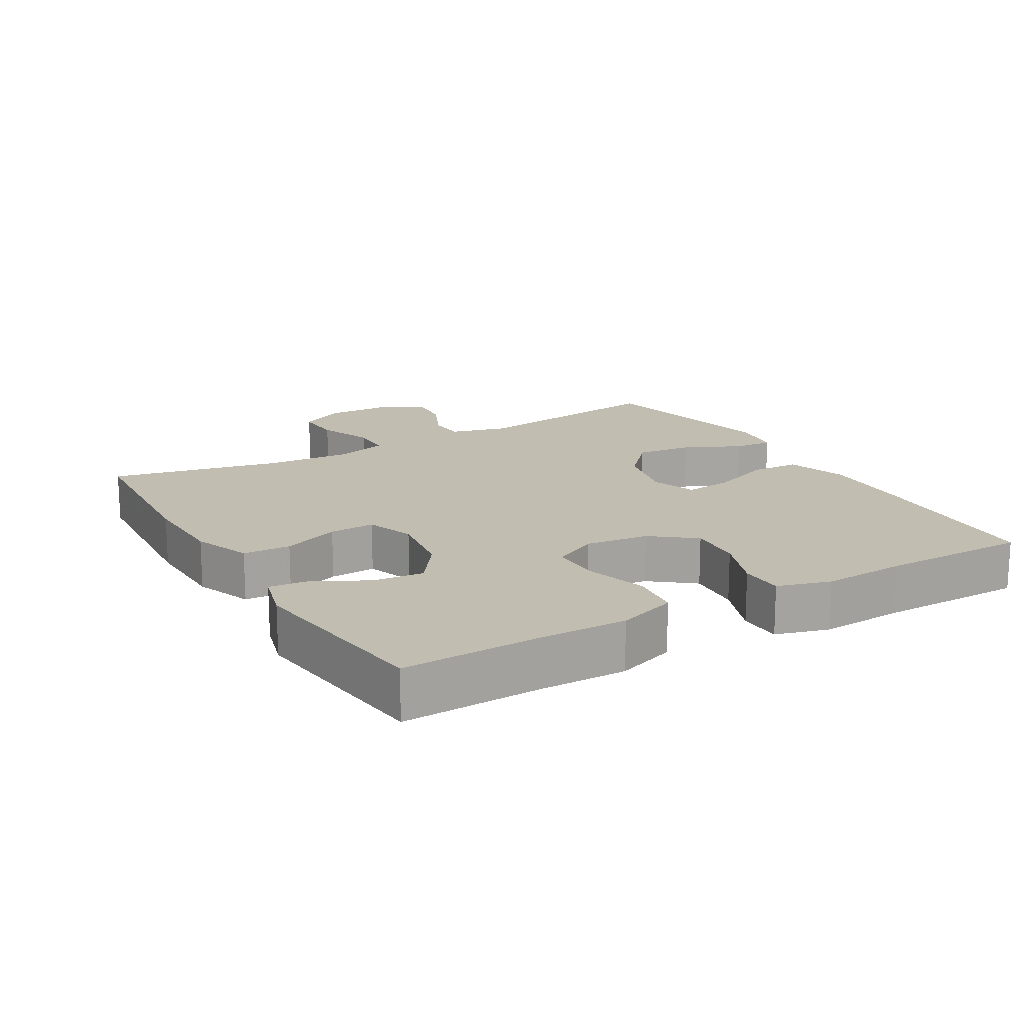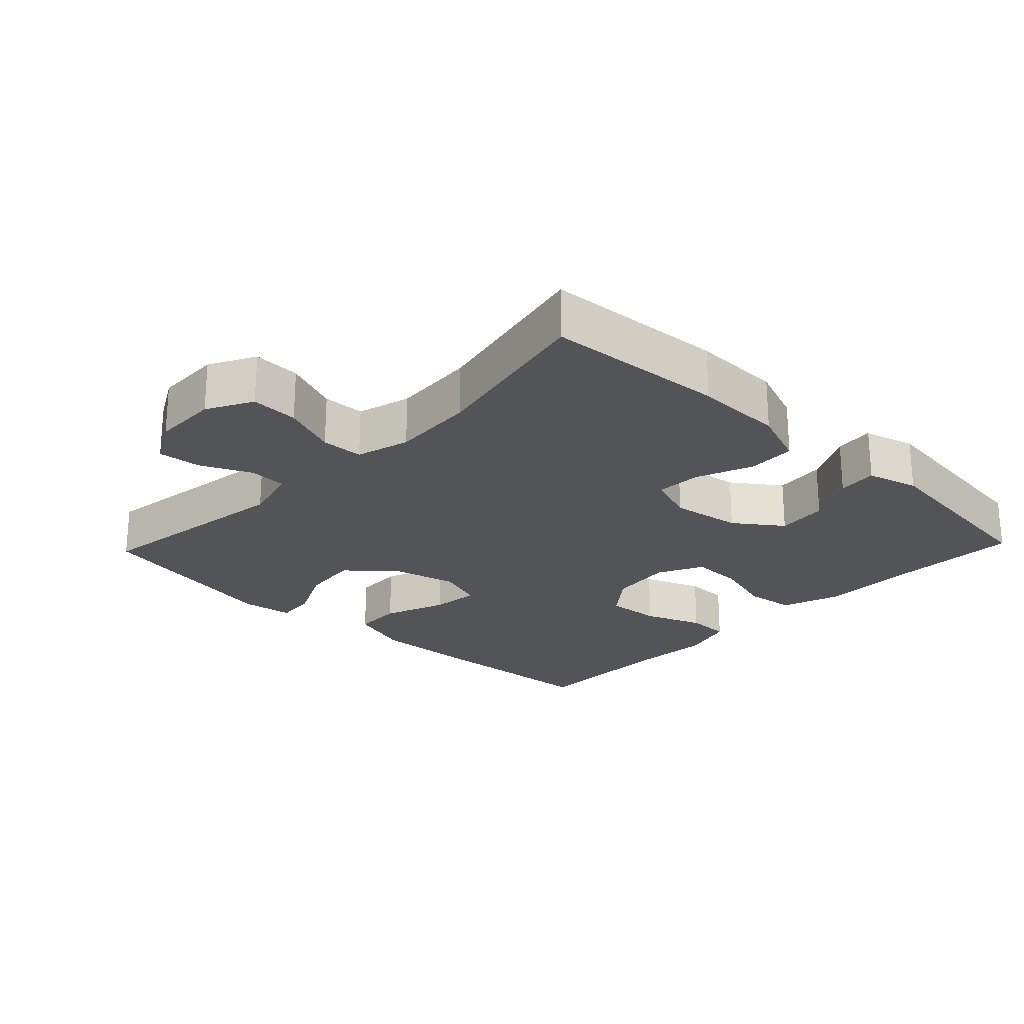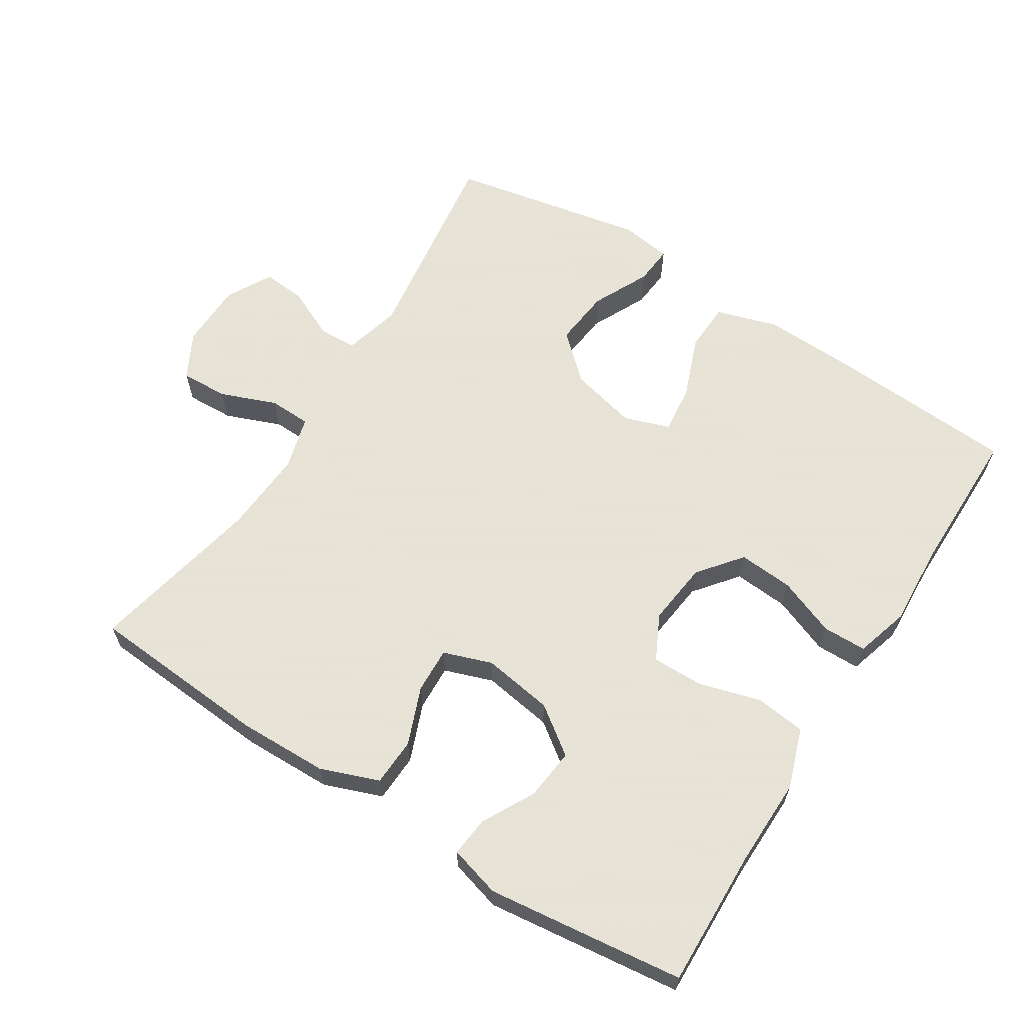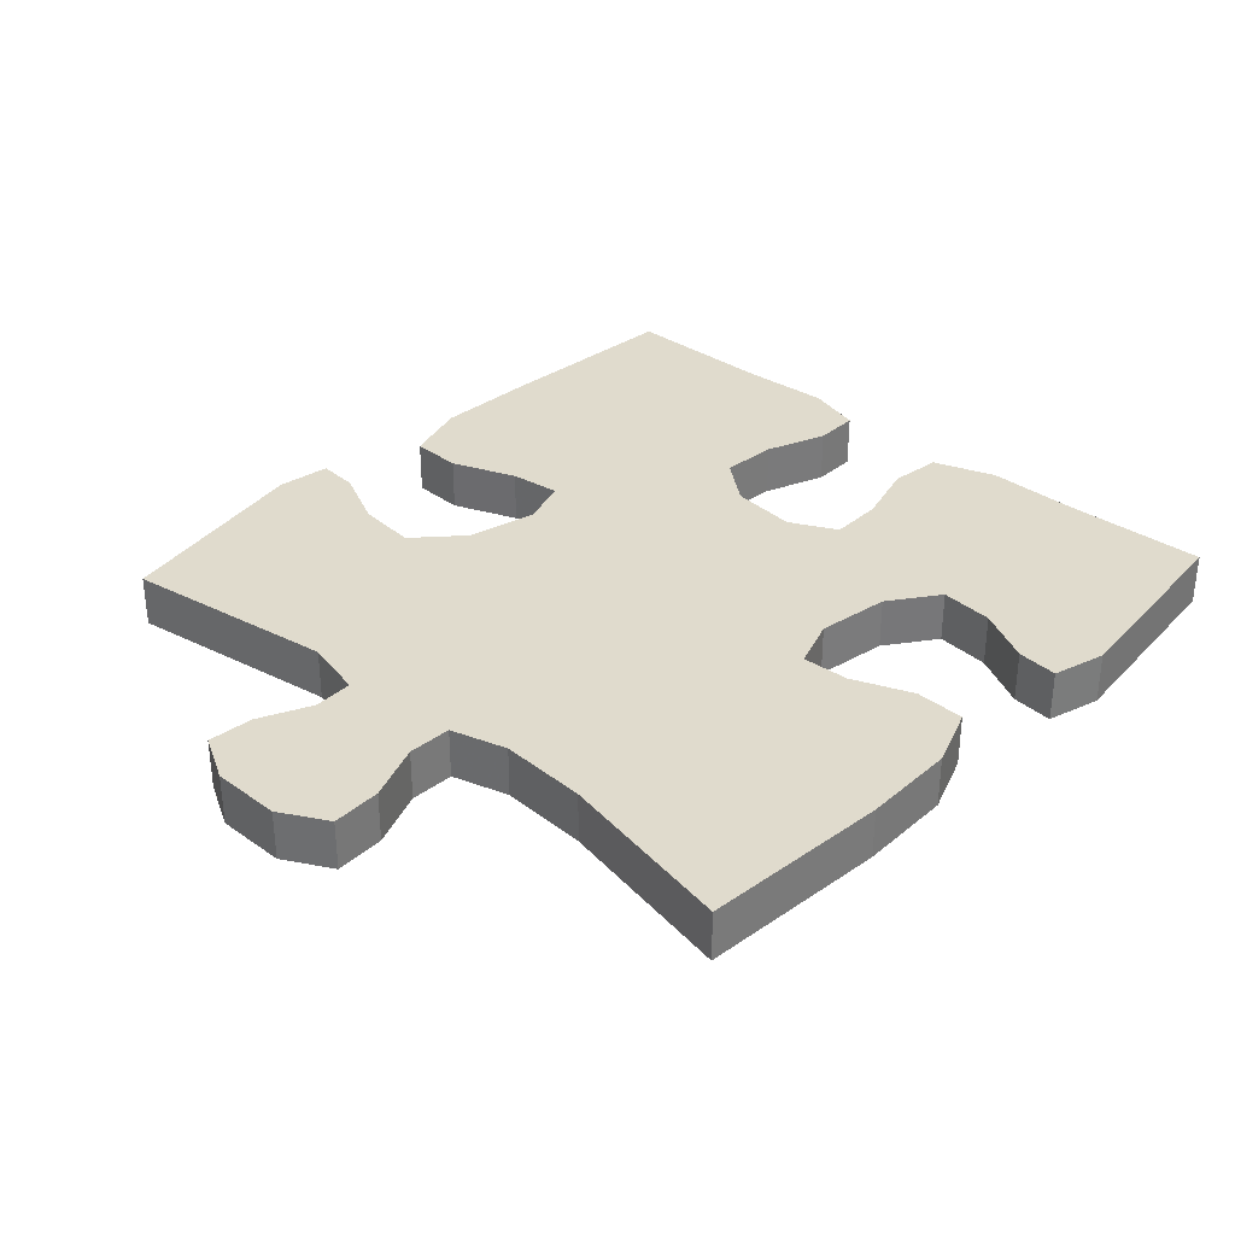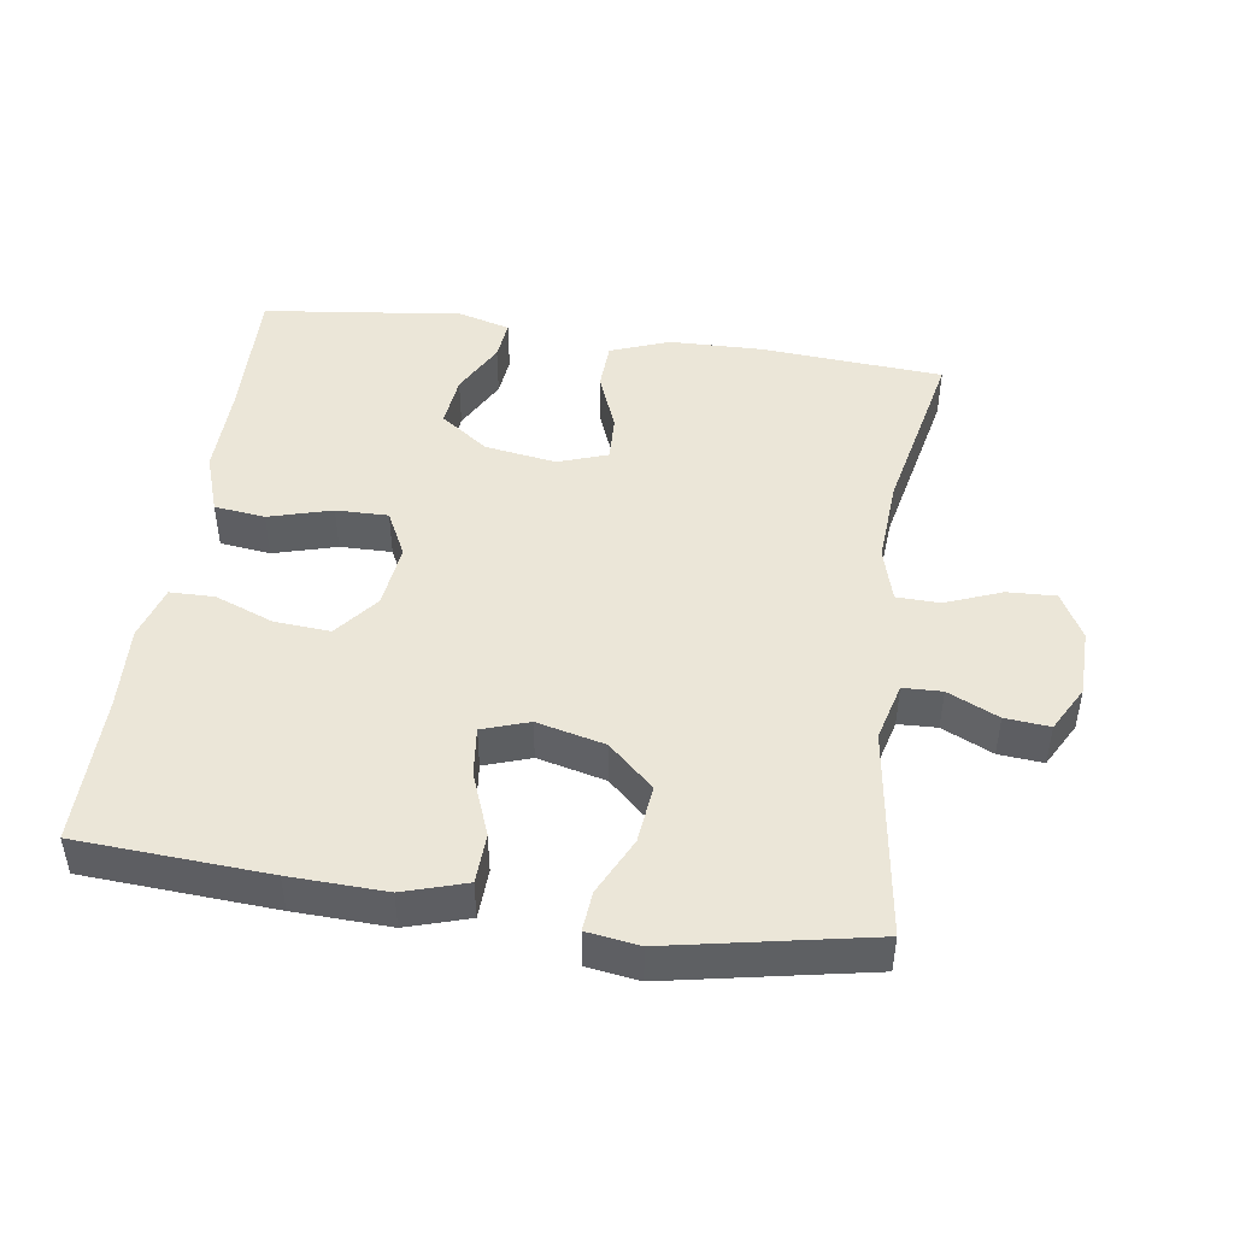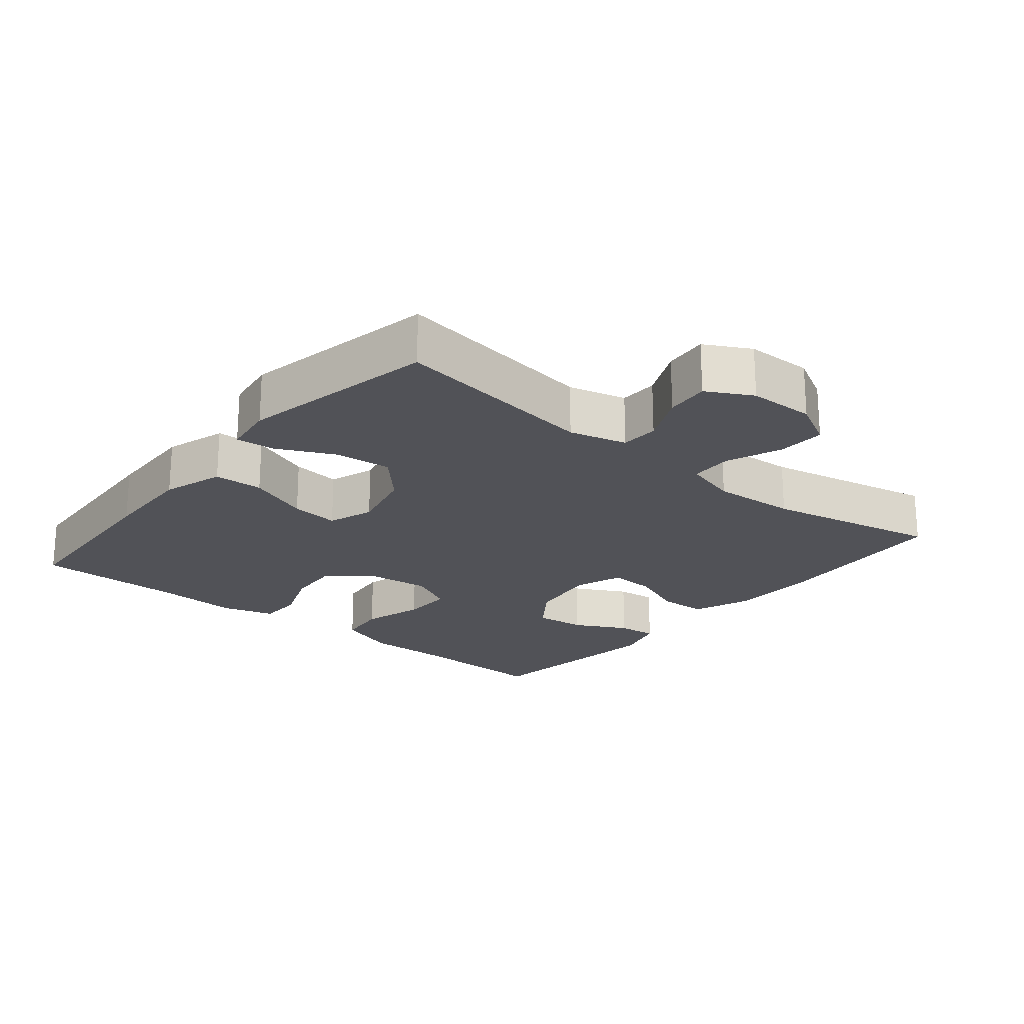
<metadata>
{"format":"obj","ext":"obj","renderer":"f3d","projection":"perspective","resolution":1024,"background":"white","views":[{"elev":16.7,"azim":-120.4,"up":"+Y"},{"elev":-23.6,"azim":136.4,"up":"+Y"},{"elev":62.8,"azim":-147.6,"up":"+Y"},{"elev":33.2,"azim":132.8,"up":"+Y"},{"elev":46.5,"azim":8.3,"up":"+Y"},{"elev":-21.5,"azim":50.4,"up":"+Y"}]}
</metadata>
<code>
v 0.5 0.07 0.5
v 0.457 0.07 0.198
v 0.479 0.07 0.114
v 0.535 0.07 0.112
v 0.608 0.07 0.146
v 0.672 0.07 0.152
v 0.708 0.07 0.086
v 0.71 0.07 -0.011
v 0.674 0.07 -0.078
v 0.604 0.07 -0.075
v 0.523 0.07 -0.043
v 0.461 0.07 -0.045
v 0.439 0.07 -0.124
v 0.447 0.07 -0.247
v 0.5 0.07 -0.5
v 0.235 0.07 -0.519
v 0.103 0.07 -0.516
v 0.018 0.07 -0.484
v 0.015 0.07 -0.414
v 0.048 0.07 -0.33
v 0.051 0.07 -0.263
v -0.02 0.07 -0.238
v -0.123 0.07 -0.254
v -0.192 0.07 -0.304
v -0.184 0.07 -0.379
v -0.143 0.07 -0.456
v -0.137 0.07 -0.514
v -0.212 0.07 -0.535
v -0.5 0.07 -0.5
v -0.494 0.07 -0.298
v -0.496 0.07 -0.169
v -0.466 0.07 -0.082
v -0.393 0.07 -0.073
v -0.302 0.07 -0.099
v -0.227 0.07 -0.1
v -0.194 0.07 -0.034
v -0.205 0.07 0.059
v -0.255 0.07 0.122
v -0.335 0.07 0.116
v -0.42 0.07 0.083
v -0.484 0.07 0.084
v -0.507 0.07 0.162
v -0.5 0.07 0.283
v -0.5 0.07 0.5
v -0.226 0.07 0.517
v -0.088 0.07 0.522
v 0.002 0.07 0.494
v 0.005 0.07 0.422
v -0.03 0.07 0.331
v -0.038 0.07 0.26
v 0.029 0.07 0.237
v 0.127 0.07 0.261
v 0.192 0.07 0.321
v 0.183 0.07 0.405
v 0.143 0.07 0.488
v 0.138 0.07 0.545
v 0.213 0.07 0.556
v 0.5 0 0.5
v 0.457 0 0.198
v 0.479 0 0.114
v 0.535 0 0.112
v 0.608 0 0.146
v 0.672 0 0.152
v 0.708 0 0.086
v 0.71 0 -0.011
v 0.674 0 -0.078
v 0.604 0 -0.075
v 0.523 0 -0.043
v 0.461 0 -0.045
v 0.439 0 -0.124
v 0.447 0 -0.247
v 0.5 0 -0.5
v 0.235 0 -0.519
v 0.103 0 -0.516
v 0.018 0 -0.484
v 0.015 0 -0.414
v 0.048 0 -0.33
v 0.051 0 -0.263
v -0.02 0 -0.238
v -0.123 0 -0.254
v -0.192 0 -0.304
v -0.184 0 -0.379
v -0.143 0 -0.456
v -0.137 0 -0.514
v -0.212 0 -0.535
v -0.5 0 -0.5
v -0.494 0 -0.298
v -0.496 0 -0.169
v -0.466 0 -0.082
v -0.393 0 -0.073
v -0.302 0 -0.099
v -0.227 0 -0.1
v -0.194 0 -0.034
v -0.205 0 0.059
v -0.255 0 0.122
v -0.335 0 0.116
v -0.42 0 0.083
v -0.484 0 0.084
v -0.507 0 0.162
v -0.5 0 0.283
v -0.5 0 0.5
v -0.226 0 0.517
v -0.088 0 0.522
v 0.002 0 0.494
v 0.005 0 0.422
v -0.03 0 0.331
v -0.038 0 0.26
v 0.029 0 0.237
v 0.127 0 0.261
v 0.192 0 0.321
v 0.183 0 0.405
v 0.143 0 0.488
v 0.138 0 0.545
v 0.213 0 0.556
f 57 1 2
f 56 57 2
f 55 56 2
f 54 55 2
f 53 54 2 3
f 52 53 3
f 51 52 3
f 47 48 49
f 46 47 49
f 45 46 49
f 44 45 49
f 43 44 49
f 43 49 50
f 42 43 50
f 41 42 50
f 40 41 50
f 39 40 50
f 38 39 50 51
f 32 33 34
f 31 32 34
f 30 31 34
f 30 34 35
f 28 29 30
f 27 28 30
f 26 27 30
f 25 26 30
f 24 25 30 35
f 23 24 35 36
f 18 19 20
f 17 18 20
f 16 17 20
f 15 16 20
f 14 15 20
f 13 14 20 21
f 12 13 21 22
f 9 10 11
f 8 9 11
f 7 8 11
f 6 7 11
f 5 6 11
f 4 5 11
f 3 4 11 12
f 51 3 12
f 38 51 12
f 37 38 12
f 23 36 37
f 22 23 37
f 12 22 37
f 59 58 114
f 59 114 113
f 59 113 112
f 59 112 111
f 60 59 111 110
f 60 110 109
f 60 109 108
f 106 105 104
f 106 104 103
f 106 103 102
f 106 102 101
f 106 101 100
f 107 106 100
f 107 100 99
f 107 99 98
f 107 98 97
f 107 97 96
f 108 107 96 95
f 91 90 89
f 91 89 88
f 91 88 87
f 92 91 87
f 87 86 85
f 87 85 84
f 87 84 83
f 87 83 82
f 92 87 82 81
f 93 92 81 80
f 77 76 75
f 77 75 74
f 77 74 73
f 77 73 72
f 77 72 71
f 78 77 71 70
f 79 78 70 69
f 68 67 66
f 68 66 65
f 68 65 64
f 68 64 63
f 68 63 62
f 68 62 61
f 69 68 61 60
f 69 60 108
f 69 108 95
f 69 95 94
f 94 93 80
f 94 80 79
f 94 79 69
f 1 58 59 2
f 2 59 60 3
f 3 60 61 4
f 4 61 62 5
f 5 62 63 6
f 6 63 64 7
f 7 64 65 8
f 8 65 66 9
f 9 66 67 10
f 10 67 68 11
f 11 68 69 12
f 12 69 70 13
f 13 70 71 14
f 14 71 72 15
f 15 72 73 16
f 16 73 74 17
f 17 74 75 18
f 18 75 76 19
f 19 76 77 20
f 20 77 78 21
f 21 78 79 22
f 22 79 80 23
f 23 80 81 24
f 24 81 82 25
f 25 82 83 26
f 26 83 84 27
f 27 84 85 28
f 28 85 86 29
f 29 86 87 30
f 30 87 88 31
f 31 88 89 32
f 32 89 90 33
f 33 90 91 34
f 34 91 92 35
f 35 92 93 36
f 36 93 94 37
f 37 94 95 38
f 38 95 96 39
f 39 96 97 40
f 40 97 98 41
f 41 98 99 42
f 42 99 100 43
f 43 100 101 44
f 44 101 102 45
f 45 102 103 46
f 46 103 104 47
f 47 104 105 48
f 48 105 106 49
f 49 106 107 50
f 50 107 108 51
f 51 108 109 52
f 52 109 110 53
f 53 110 111 54
f 54 111 112 55
f 55 112 113 56
f 56 113 114 57
f 57 114 58 1

</code>
